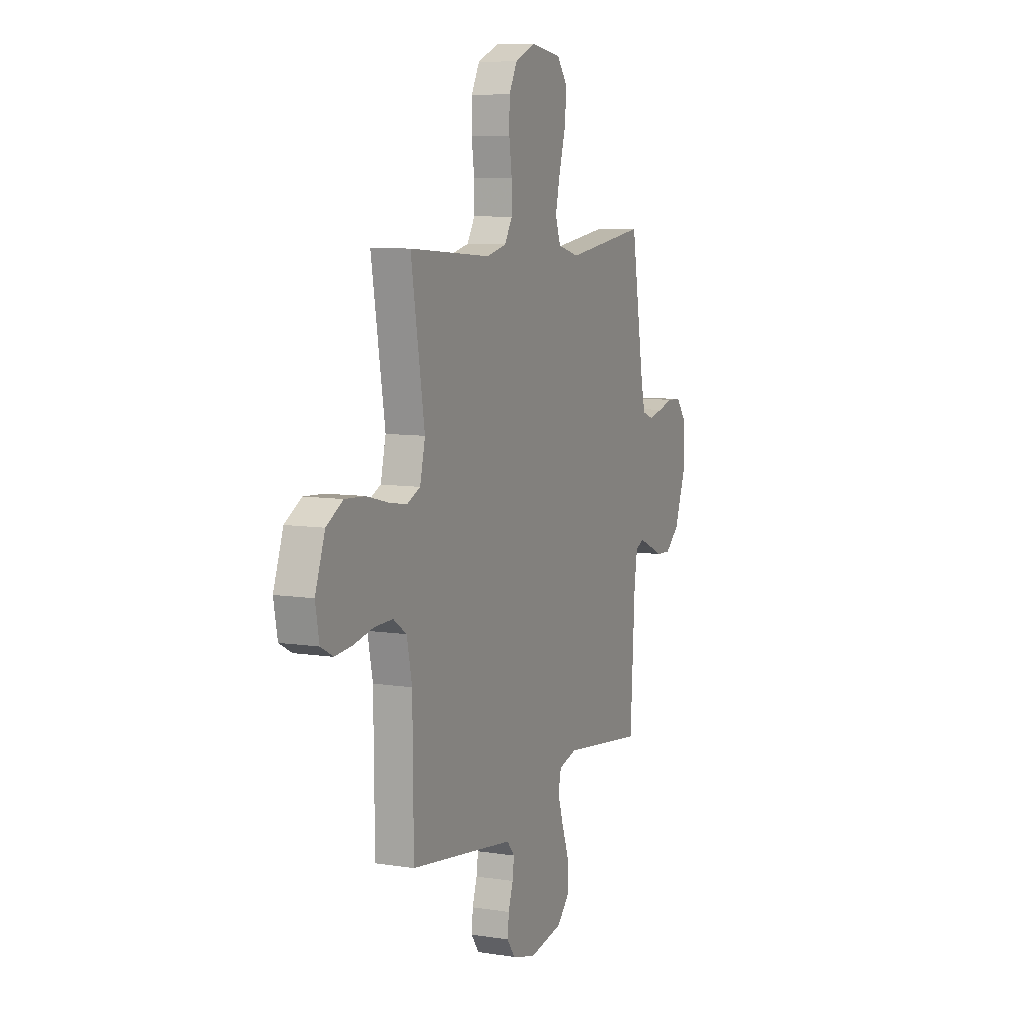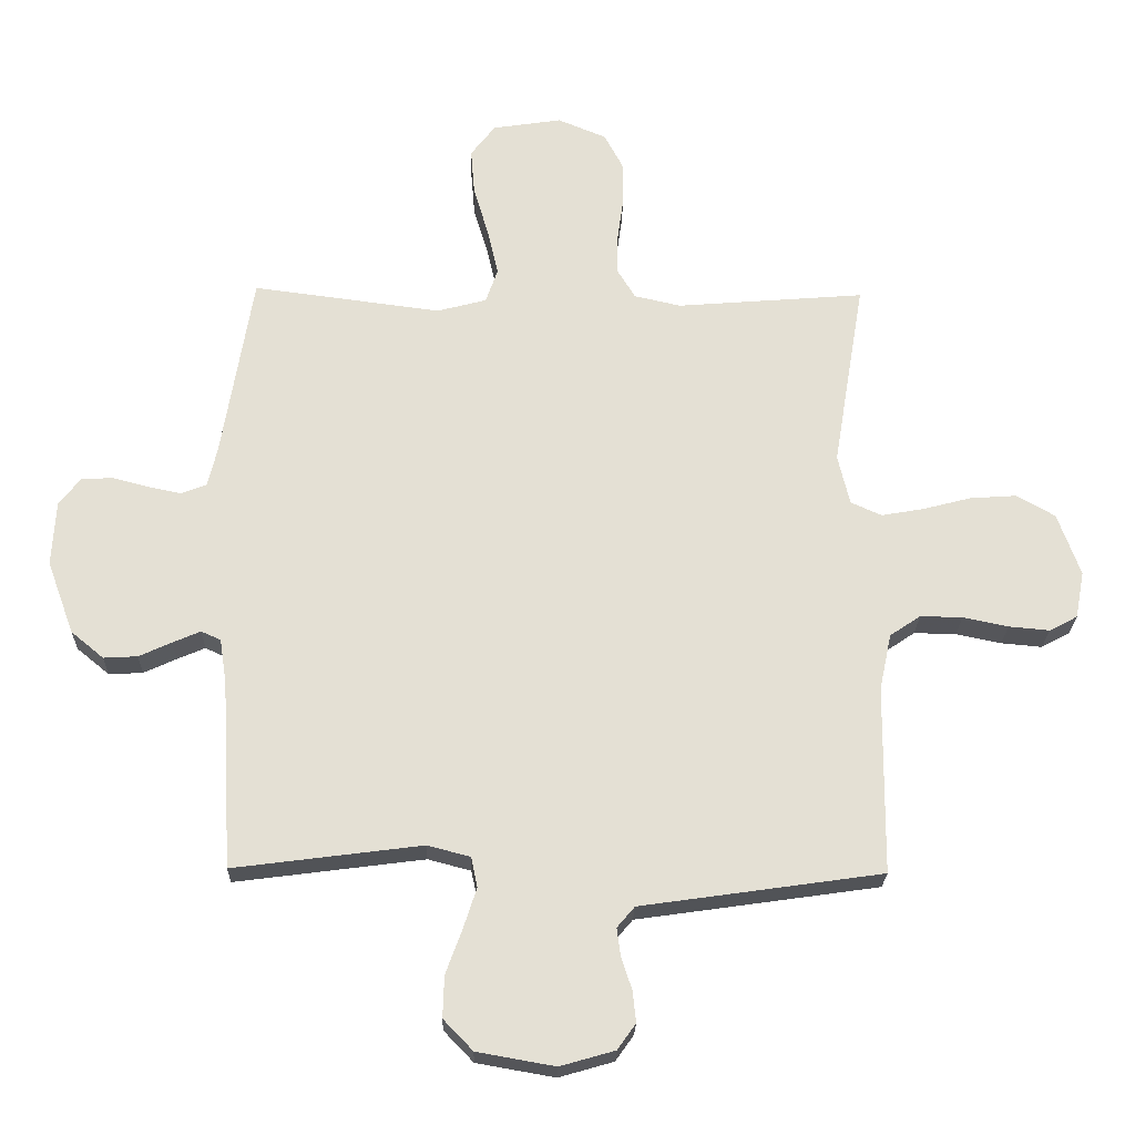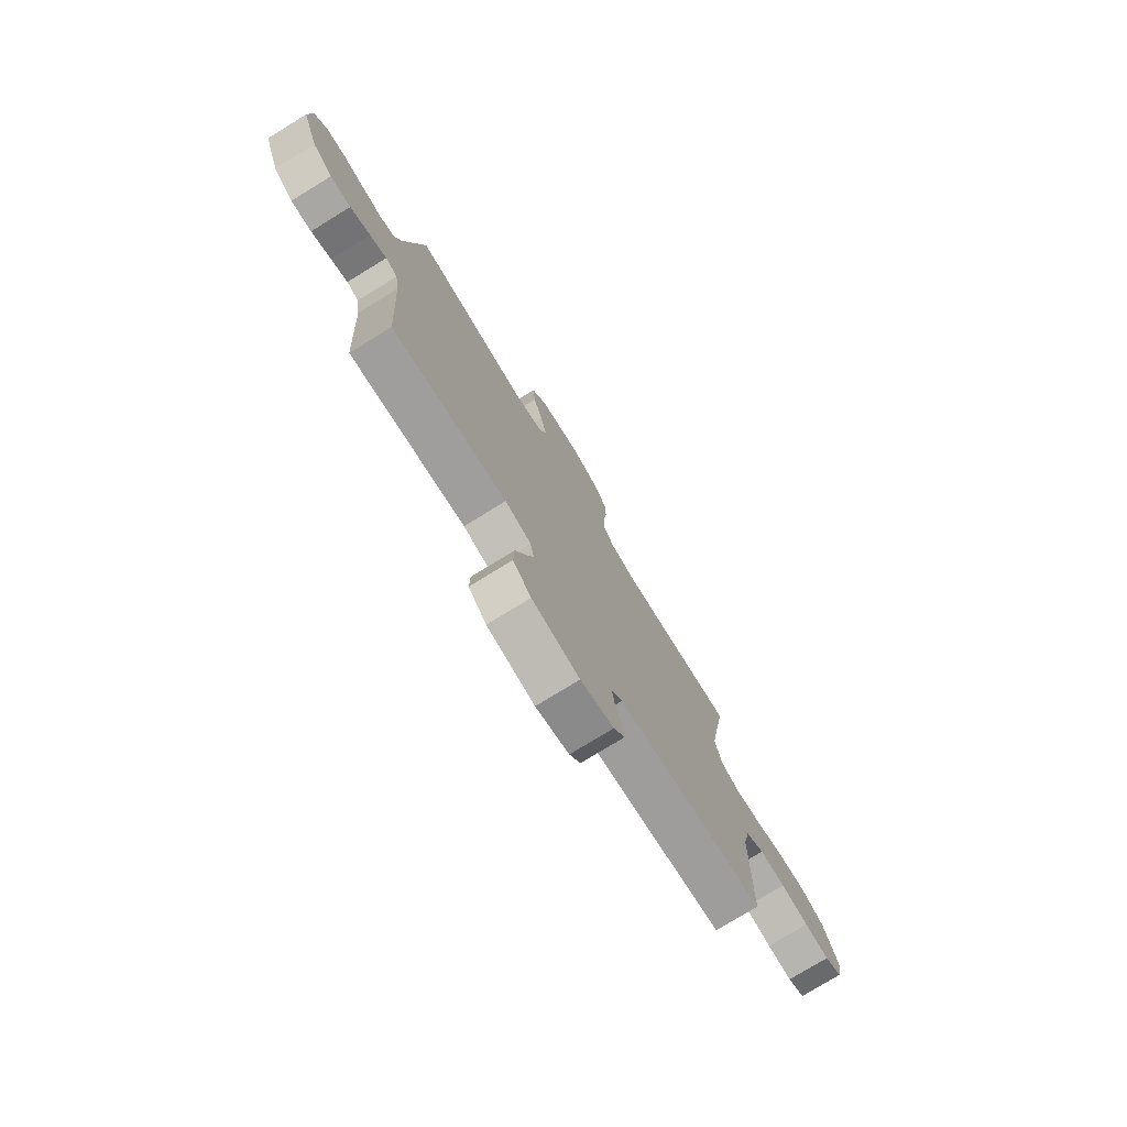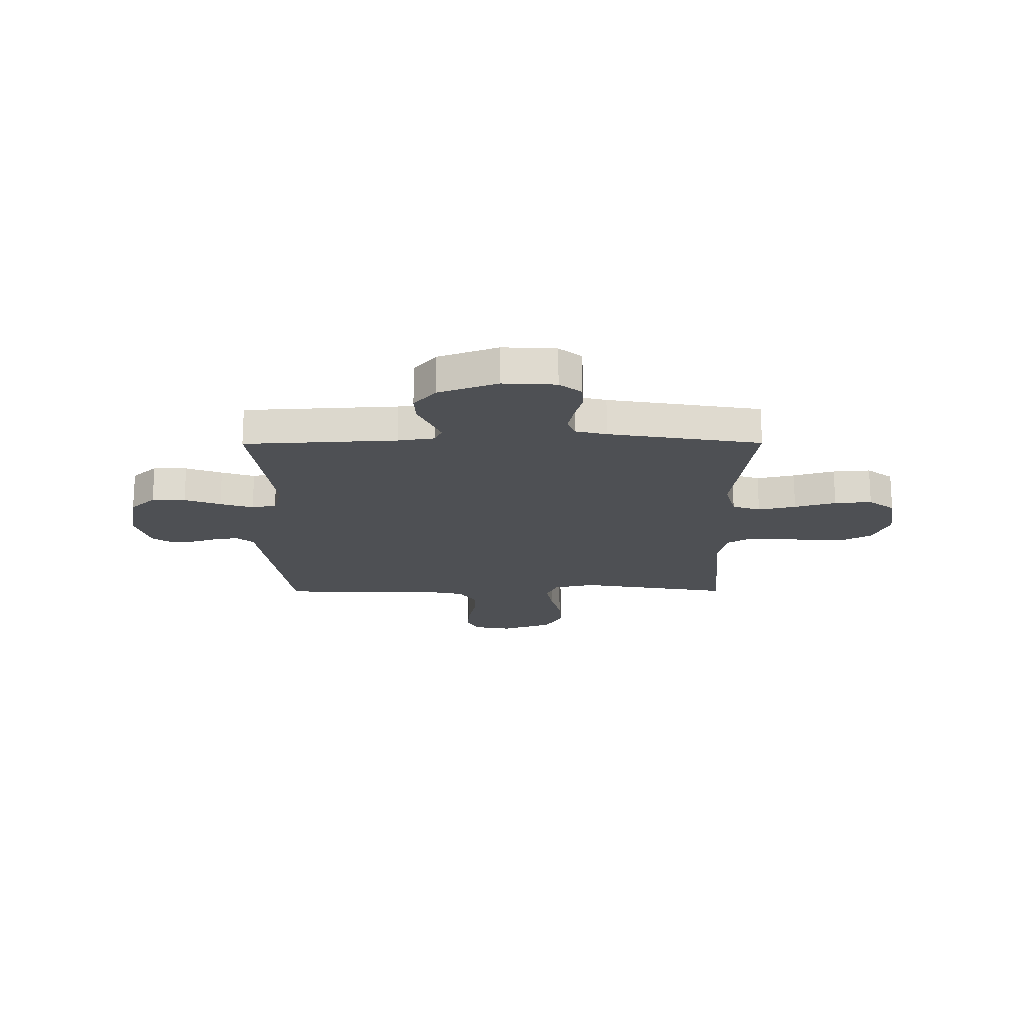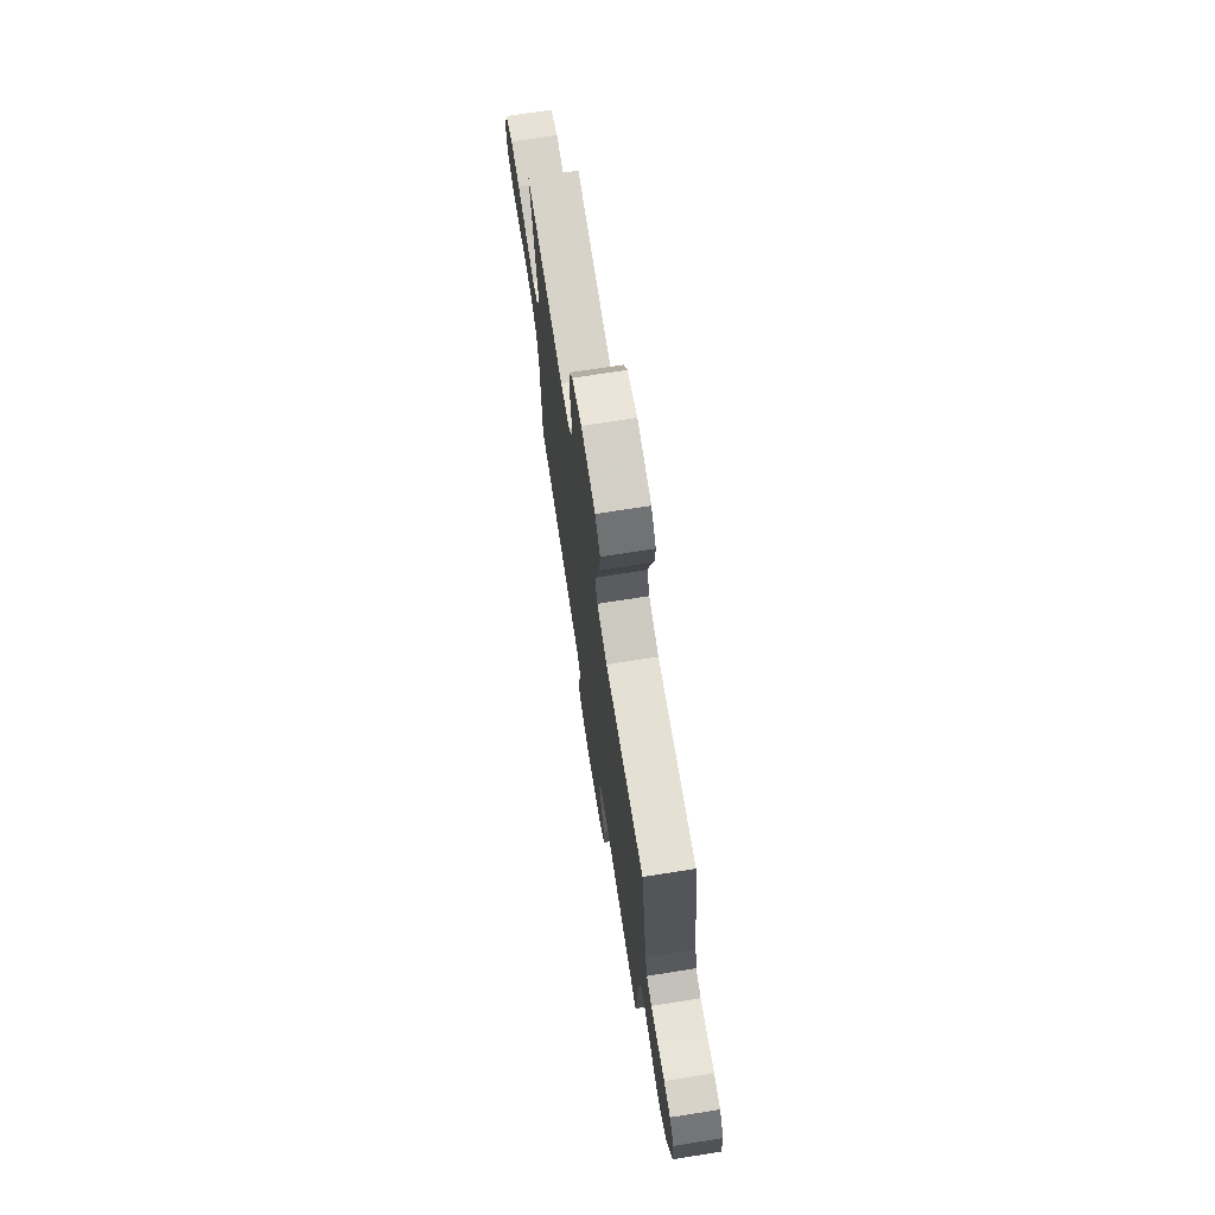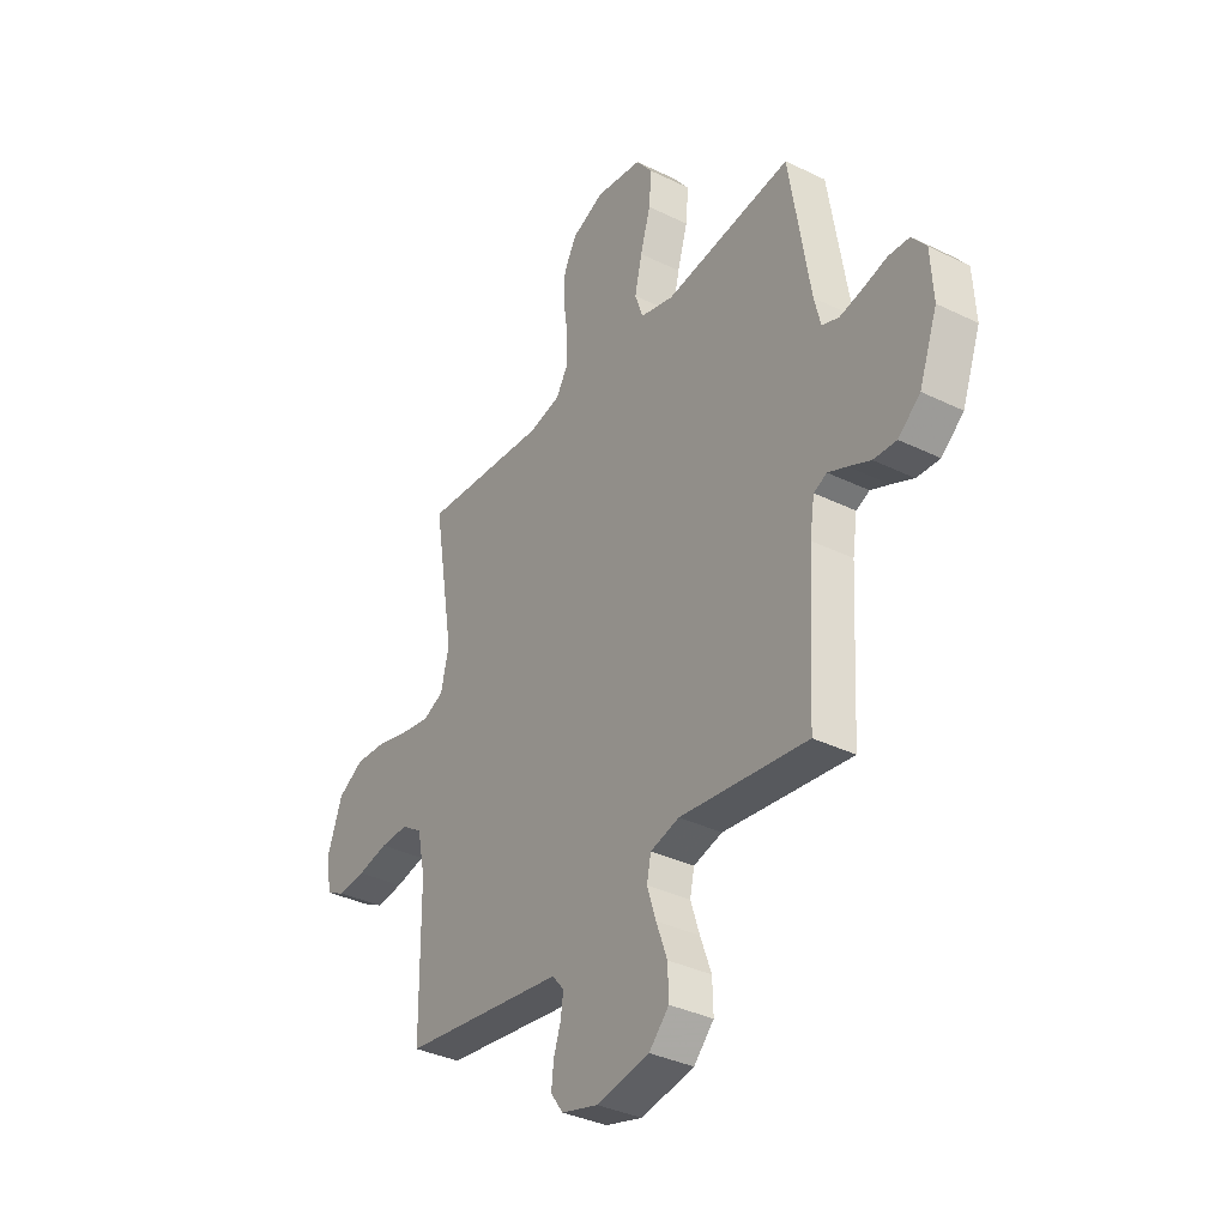
<metadata>
{"format":"obj","ext":"obj","renderer":"f3d","projection":"perspective","resolution":1024,"background":"white","views":[{"elev":8.3,"azim":113.2,"up":"+Z"},{"elev":-23.6,"azim":-1.4,"up":"+Z"},{"elev":-77.0,"azim":-58.5,"up":"+Z"},{"elev":-18.7,"azim":-89.7,"up":"+Y"},{"elev":72.7,"azim":-98.9,"up":"+Z"},{"elev":-35.6,"azim":-122.8,"up":"+Z"}]}
</metadata>
<code>
v -0.5 0.07 -0.5
v -0.517 0.07 -0.2
v -0.528 0.07 -0.128
v -0.559 0.07 -0.114
v -0.603 0.07 -0.133
v -0.655 0.07 -0.157
v -0.709 0.07 -0.16
v -0.761 0.07 -0.117
v -0.804 0.07 0
v -0.798 0.07 0.104
v -0.764 0.07 0.147
v -0.714 0.07 0.15
v -0.657 0.07 0.135
v -0.604 0.07 0.124
v -0.564 0.07 0.139
v -0.549 0.07 0.2
v -0.5 0.07 0.5
v -0.2 0.07 0.461
v -0.121 0.07 0.482
v -0.102 0.07 0.537
v -0.119 0.07 0.611
v -0.143 0.07 0.692
v -0.149 0.07 0.765
v -0.11 0.07 0.816
v 0 0.07 0.833
v 0.077 0.07 0.801
v 0.107 0.07 0.745
v 0.108 0.07 0.676
v 0.098 0.07 0.604
v 0.098 0.07 0.539
v 0.126 0.07 0.493
v 0.2 0.07 0.476
v 0.5 0.07 0.5
v 0.45 0.07 0.2
v 0.469 0.07 0.12
v 0.518 0.07 0.098
v 0.586 0.07 0.11
v 0.663 0.07 0.13
v 0.737 0.07 0.135
v 0.798 0.07 0.1
v 0.834 0.07 0
v 0.82 0.07 -0.075
v 0.775 0.07 -0.099
v 0.71 0.07 -0.093
v 0.638 0.07 -0.078
v 0.571 0.07 -0.077
v 0.522 0.07 -0.11
v 0.503 0.07 -0.2
v 0.5 0.07 -0.5
v 0.2 0.07 -0.543
v 0.116 0.07 -0.555
v 0.088 0.07 -0.588
v 0.094 0.07 -0.633
v 0.111 0.07 -0.685
v 0.116 0.07 -0.734
v 0.087 0.07 -0.775
v 0 0.07 -0.8
v -0.124 0.07 -0.778
v -0.171 0.07 -0.729
v -0.169 0.07 -0.663
v -0.143 0.07 -0.592
v -0.122 0.07 -0.527
v -0.132 0.07 -0.479
v -0.2 0.07 -0.461
v -0.5 0 -0.5
v -0.517 0 -0.2
v -0.528 0 -0.128
v -0.559 0 -0.114
v -0.603 0 -0.133
v -0.655 0 -0.157
v -0.709 0 -0.16
v -0.761 0 -0.117
v -0.804 0 0
v -0.798 0 0.104
v -0.764 0 0.147
v -0.714 0 0.15
v -0.657 0 0.135
v -0.604 0 0.124
v -0.564 0 0.139
v -0.549 0 0.2
v -0.5 0 0.5
v -0.2 0 0.461
v -0.121 0 0.482
v -0.102 0 0.537
v -0.119 0 0.611
v -0.143 0 0.692
v -0.149 0 0.765
v -0.11 0 0.816
v 0 0 0.833
v 0.077 0 0.801
v 0.107 0 0.745
v 0.108 0 0.676
v 0.098 0 0.604
v 0.098 0 0.539
v 0.126 0 0.493
v 0.2 0 0.476
v 0.5 0 0.5
v 0.45 0 0.2
v 0.469 0 0.12
v 0.518 0 0.098
v 0.586 0 0.11
v 0.663 0 0.13
v 0.737 0 0.135
v 0.798 0 0.1
v 0.834 0 0
v 0.82 0 -0.075
v 0.775 0 -0.099
v 0.71 0 -0.093
v 0.638 0 -0.078
v 0.571 0 -0.077
v 0.522 0 -0.11
v 0.503 0 -0.2
v 0.5 0 -0.5
v 0.2 0 -0.543
v 0.116 0 -0.555
v 0.088 0 -0.588
v 0.094 0 -0.633
v 0.111 0 -0.685
v 0.116 0 -0.734
v 0.087 0 -0.775
v 0 0 -0.8
v -0.124 0 -0.778
v -0.171 0 -0.729
v -0.169 0 -0.663
v -0.143 0 -0.592
v -0.122 0 -0.527
v -0.132 0 -0.479
v -0.2 0 -0.461
f 59 60 61
f 58 59 61
f 57 58 61
f 56 57 61
f 55 56 61
f 54 55 61
f 53 54 61
f 52 53 61 62
f 51 52 62 63
f 50 51 63
f 49 50 63
f 48 49 63
f 43 44 45
f 42 43 45
f 41 42 45
f 40 41 45
f 39 40 45
f 38 39 45
f 37 38 45
f 36 37 45 46
f 35 36 46 47
f 32 33 34
f 48 63 64
f 47 48 64
f 35 47 64
f 34 35 64
f 32 34 64
f 31 32 64
f 27 28 29
f 26 27 29
f 25 26 29
f 24 25 29
f 23 24 29
f 22 23 29
f 21 22 29
f 16 17 18
f 15 16 18 19
f 11 12 13
f 10 11 13
f 9 10 13
f 8 9 13
f 7 8 13
f 6 7 13
f 5 6 13
f 4 5 13 14
f 3 4 14 15
f 64 1 2
f 31 64 2
f 30 31 2
f 20 21 29 30
f 19 20 30
f 15 19 30
f 3 15 30
f 2 3 30
f 125 124 123
f 125 123 122
f 125 122 121
f 125 121 120
f 125 120 119
f 125 119 118
f 125 118 117
f 126 125 117 116
f 127 126 116 115
f 127 115 114
f 127 114 113
f 127 113 112
f 109 108 107
f 109 107 106
f 109 106 105
f 109 105 104
f 109 104 103
f 109 103 102
f 109 102 101
f 110 109 101 100
f 111 110 100 99
f 98 97 96
f 128 127 112
f 128 112 111
f 128 111 99
f 128 99 98
f 128 98 96
f 128 96 95
f 93 92 91
f 93 91 90
f 93 90 89
f 93 89 88
f 93 88 87
f 93 87 86
f 93 86 85
f 82 81 80
f 83 82 80 79
f 77 76 75
f 77 75 74
f 77 74 73
f 77 73 72
f 77 72 71
f 77 71 70
f 77 70 69
f 78 77 69 68
f 79 78 68 67
f 66 65 128
f 66 128 95
f 66 95 94
f 94 93 85 84
f 94 84 83
f 94 83 79
f 94 79 67
f 94 67 66
f 1 65 66 2
f 2 66 67 3
f 3 67 68 4
f 4 68 69 5
f 5 69 70 6
f 6 70 71 7
f 7 71 72 8
f 8 72 73 9
f 9 73 74 10
f 10 74 75 11
f 11 75 76 12
f 12 76 77 13
f 13 77 78 14
f 14 78 79 15
f 15 79 80 16
f 16 80 81 17
f 17 81 82 18
f 18 82 83 19
f 19 83 84 20
f 20 84 85 21
f 21 85 86 22
f 22 86 87 23
f 23 87 88 24
f 24 88 89 25
f 25 89 90 26
f 26 90 91 27
f 27 91 92 28
f 28 92 93 29
f 29 93 94 30
f 30 94 95 31
f 31 95 96 32
f 32 96 97 33
f 33 97 98 34
f 34 98 99 35
f 35 99 100 36
f 36 100 101 37
f 37 101 102 38
f 38 102 103 39
f 39 103 104 40
f 40 104 105 41
f 41 105 106 42
f 42 106 107 43
f 43 107 108 44
f 44 108 109 45
f 45 109 110 46
f 46 110 111 47
f 47 111 112 48
f 48 112 113 49
f 49 113 114 50
f 50 114 115 51
f 51 115 116 52
f 52 116 117 53
f 53 117 118 54
f 54 118 119 55
f 55 119 120 56
f 56 120 121 57
f 57 121 122 58
f 58 122 123 59
f 59 123 124 60
f 60 124 125 61
f 61 125 126 62
f 62 126 127 63
f 63 127 128 64
f 64 128 65 1

</code>
